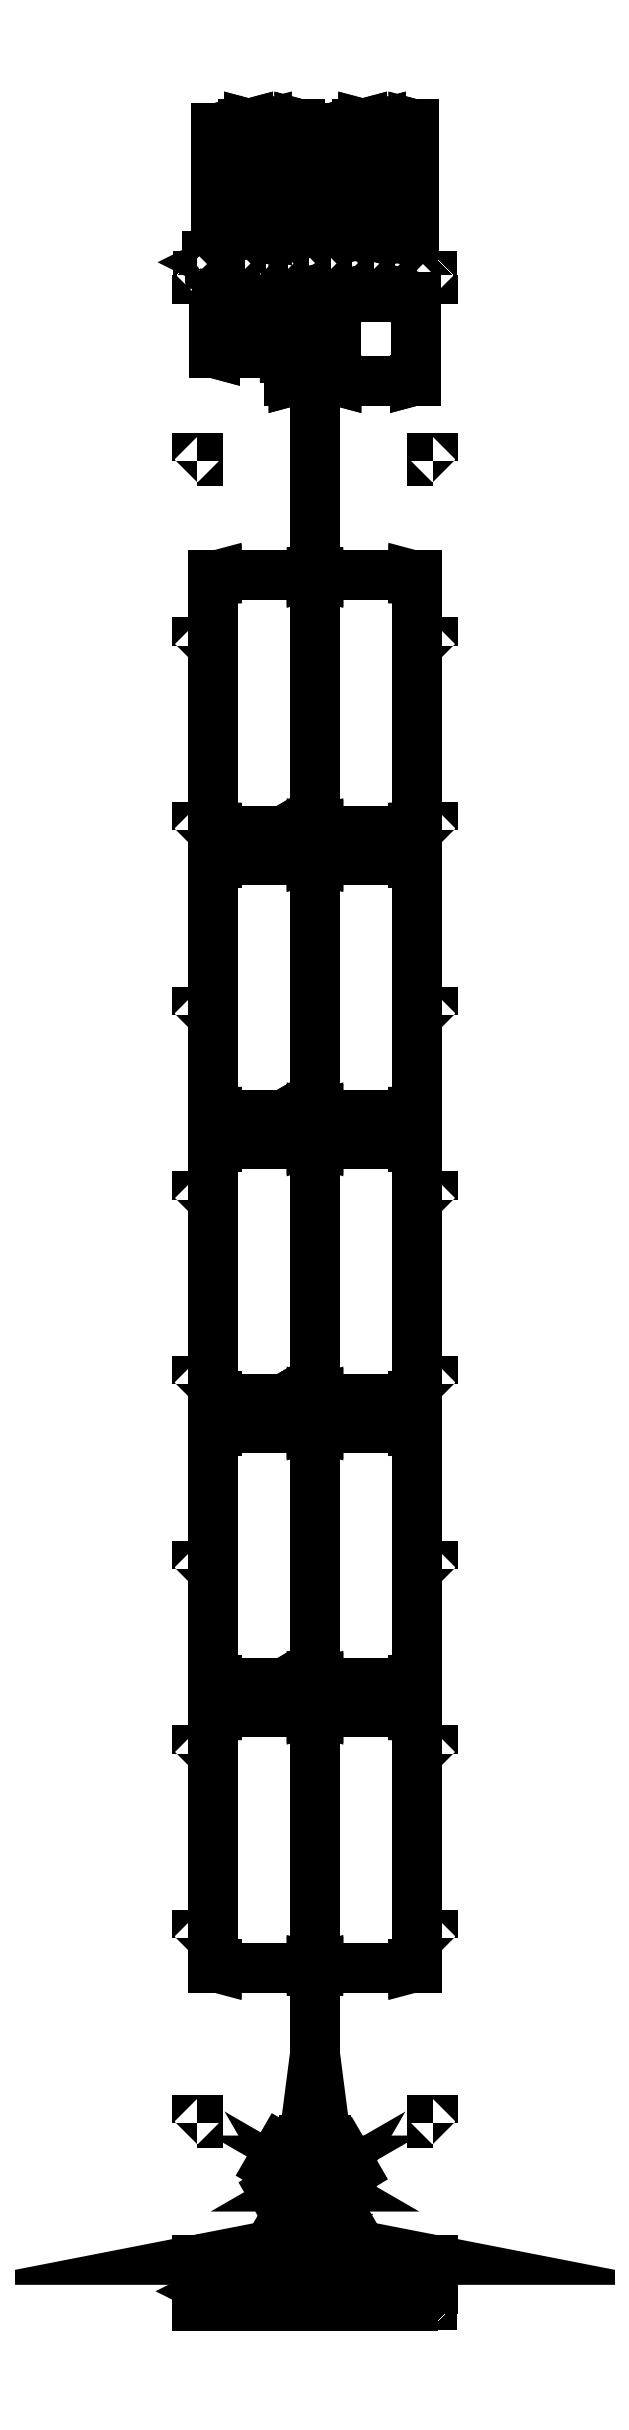
<metadata>
{"format":"dxf","ext":"dxf","renderer":"ezdxf+matplotlib","layout":"modelspace","background":"white","min_lineweight":24,"dpi":150}
</metadata>
<code>
0
SECTION
2
ENTITIES
0
INSERT
2
B
8
0
10
0
20
0
0
ENDSEC
0
EOF

</code>
